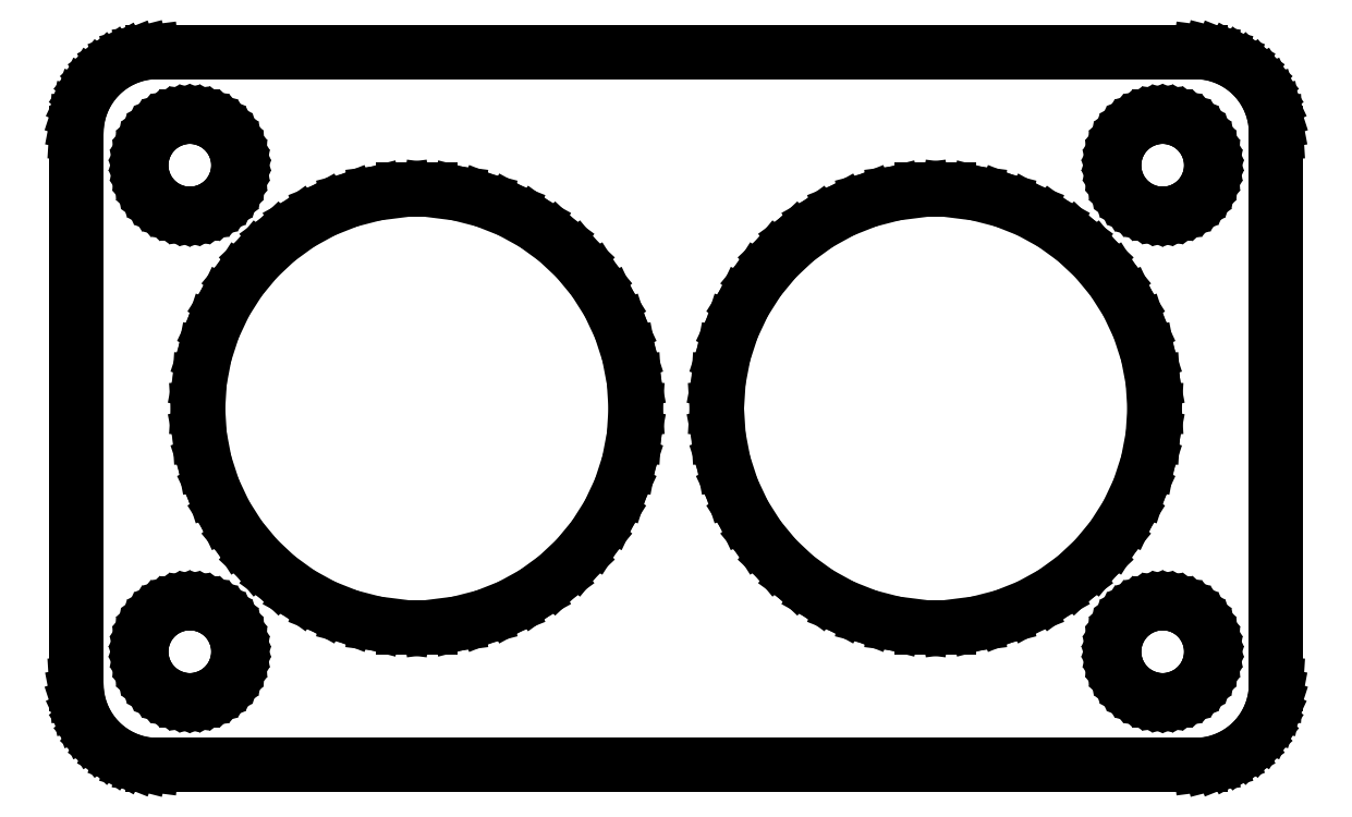
<metadata>
{"format":"dxf","ext":"dxf","renderer":"ezdxf+matplotlib","layout":"modelspace","background":"white","min_lineweight":24,"dpi":150}
</metadata>
<code>
0
SECTION
2
ENTITIES
0
LINE
8
0
10
32.94
20
-21.91
11
33.55
21
-21.76
0
LINE
8
0
10
33.55
20
-21.76
11
34.13
21
-21.52
0
LINE
8
0
10
34.13
20
-21.52
11
34.68
21
-21.22
0
LINE
8
0
10
34.68
20
-21.22
11
35.19
21
-20.85
0
LINE
8
0
10
35.19
20
-20.85
11
35.64
21
-20.42
0
LINE
8
0
10
35.64
20
-20.42
11
36.05
21
-19.94
0
LINE
8
0
10
36.05
20
-19.94
11
36.38
21
-19.41
0
LINE
8
0
10
36.38
20
-19.41
11
36.65
21
-18.84
0
LINE
8
0
10
36.65
20
-18.84
11
36.84
21
-18.24
0
LINE
8
0
10
36.84
20
-18.24
11
36.96
21
-17.63
0
LINE
8
0
10
36.96
20
-17.63
11
37
21
-17
0
LINE
8
0
10
37
20
-17
11
37
21
17
0
LINE
8
0
10
37
20
17
11
36.96
21
17.63
0
LINE
8
0
10
36.96
20
17.63
11
36.84
21
18.24
0
LINE
8
0
10
36.84
20
18.24
11
36.65
21
18.84
0
LINE
8
0
10
36.65
20
18.84
11
36.38
21
19.41
0
LINE
8
0
10
36.38
20
19.41
11
36.05
21
19.94
0
LINE
8
0
10
36.05
20
19.94
11
35.64
21
20.42
0
LINE
8
0
10
35.64
20
20.42
11
35.19
21
20.85
0
LINE
8
0
10
35.19
20
20.85
11
34.68
21
21.22
0
LINE
8
0
10
34.68
20
21.22
11
34.13
21
21.52
0
LINE
8
0
10
34.13
20
21.52
11
33.55
21
21.76
0
LINE
8
0
10
33.55
20
21.76
11
32.94
21
21.91
0
LINE
8
0
10
32.94
20
21.91
11
32.31
21
21.99
0
LINE
8
0
10
32.31
20
21.99
11
-32.31
21
21.99
0
LINE
8
0
10
-32.31
20
21.99
11
-32.94
21
21.91
0
LINE
8
0
10
-32.94
20
21.91
11
-33.55
21
21.76
0
LINE
8
0
10
-33.55
20
21.76
11
-34.13
21
21.52
0
LINE
8
0
10
-34.13
20
21.52
11
-34.68
21
21.22
0
LINE
8
0
10
-34.68
20
21.22
11
-35.19
21
20.85
0
LINE
8
0
10
-35.19
20
20.85
11
-35.64
21
20.42
0
LINE
8
0
10
-35.64
20
20.42
11
-36.05
21
19.94
0
LINE
8
0
10
-36.05
20
19.94
11
-36.38
21
19.41
0
LINE
8
0
10
-36.38
20
19.41
11
-36.65
21
18.84
0
LINE
8
0
10
-36.65
20
18.84
11
-36.84
21
18.24
0
LINE
8
0
10
-36.84
20
18.24
11
-36.96
21
17.63
0
LINE
8
0
10
-36.96
20
17.63
11
-37
21
17
0
LINE
8
0
10
-37
20
17
11
-37
21
-17
0
LINE
8
0
10
-37
20
-17
11
-36.96
21
-17.63
0
LINE
8
0
10
-36.96
20
-17.63
11
-36.84
21
-18.24
0
LINE
8
0
10
-36.84
20
-18.24
11
-36.65
21
-18.84
0
LINE
8
0
10
-36.65
20
-18.84
11
-36.38
21
-19.41
0
LINE
8
0
10
-36.38
20
-19.41
11
-36.05
21
-19.94
0
LINE
8
0
10
-36.05
20
-19.94
11
-35.64
21
-20.42
0
LINE
8
0
10
-35.64
20
-20.42
11
-35.19
21
-20.85
0
LINE
8
0
10
-35.19
20
-20.85
11
-34.68
21
-21.22
0
LINE
8
0
10
-34.68
20
-21.22
11
-34.13
21
-21.52
0
LINE
8
0
10
-34.13
20
-21.52
11
-33.55
21
-21.76
0
LINE
8
0
10
-33.55
20
-21.76
11
-32.94
21
-21.91
0
LINE
8
0
10
-32.94
20
-21.91
11
-32.31
21
-21.99
0
LINE
8
0
10
-32.31
20
-21.99
11
32.31
21
-21.99
0
LINE
8
0
10
32.31
20
-21.99
11
32.94
21
-21.91
0
LINE
8
0
10
29.81
20
12.01
11
29.44
21
12.05
0
LINE
8
0
10
29.44
20
12.05
11
29.07
21
12.15
0
LINE
8
0
10
29.07
20
12.15
11
28.72
21
12.29
0
LINE
8
0
10
28.72
20
12.29
11
28.39
21
12.47
0
LINE
8
0
10
28.39
20
12.47
11
28.09
21
12.69
0
LINE
8
0
10
28.09
20
12.69
11
27.81
21
12.95
0
LINE
8
0
10
27.81
20
12.95
11
27.57
21
13.24
0
LINE
8
0
10
27.57
20
13.24
11
27.37
21
13.55
0
LINE
8
0
10
27.37
20
13.55
11
27.21
21
13.9
0
LINE
8
0
10
27.21
20
13.9
11
27.09
21
14.25
0
LINE
8
0
10
27.09
20
14.25
11
27.02
21
14.62
0
LINE
8
0
10
27.02
20
14.62
11
27
21
15
0
LINE
8
0
10
27
20
15
11
27.02
21
15.38
0
LINE
8
0
10
27.02
20
15.38
11
27.09
21
15.75
0
LINE
8
0
10
27.09
20
15.75
11
27.21
21
16.1
0
LINE
8
0
10
27.21
20
16.1
11
27.37
21
16.45
0
LINE
8
0
10
27.37
20
16.45
11
27.57
21
16.76
0
LINE
8
0
10
27.57
20
16.76
11
27.81
21
17.05
0
LINE
8
0
10
27.81
20
17.05
11
28.09
21
17.31
0
LINE
8
0
10
28.09
20
17.31
11
28.39
21
17.53
0
LINE
8
0
10
28.39
20
17.53
11
28.72
21
17.71
0
LINE
8
0
10
28.72
20
17.71
11
29.07
21
17.85
0
LINE
8
0
10
29.07
20
17.85
11
29.44
21
17.95
0
LINE
8
0
10
29.44
20
17.95
11
29.81
21
17.99
0
LINE
8
0
10
29.81
20
17.99
11
30.19
21
17.99
0
LINE
8
0
10
30.19
20
17.99
11
30.56
21
17.95
0
LINE
8
0
10
30.56
20
17.95
11
30.93
21
17.85
0
LINE
8
0
10
30.93
20
17.85
11
31.28
21
17.71
0
LINE
8
0
10
31.28
20
17.71
11
31.61
21
17.53
0
LINE
8
0
10
31.61
20
17.53
11
31.91
21
17.31
0
LINE
8
0
10
31.91
20
17.31
11
32.19
21
17.05
0
LINE
8
0
10
32.19
20
17.05
11
32.43
21
16.76
0
LINE
8
0
10
32.43
20
16.76
11
32.63
21
16.45
0
LINE
8
0
10
32.63
20
16.45
11
32.79
21
16.1
0
LINE
8
0
10
32.79
20
16.1
11
32.91
21
15.75
0
LINE
8
0
10
32.91
20
15.75
11
32.98
21
15.38
0
LINE
8
0
10
32.98
20
15.38
11
33
21
15
0
LINE
8
0
10
33
20
15
11
32.98
21
14.62
0
LINE
8
0
10
32.98
20
14.62
11
32.91
21
14.25
0
LINE
8
0
10
32.91
20
14.25
11
32.79
21
13.9
0
LINE
8
0
10
32.79
20
13.9
11
32.63
21
13.55
0
LINE
8
0
10
32.63
20
13.55
11
32.43
21
13.24
0
LINE
8
0
10
32.43
20
13.24
11
32.19
21
12.95
0
LINE
8
0
10
32.19
20
12.95
11
31.91
21
12.69
0
LINE
8
0
10
31.91
20
12.69
11
31.61
21
12.47
0
LINE
8
0
10
31.61
20
12.47
11
31.28
21
12.29
0
LINE
8
0
10
31.28
20
12.29
11
30.93
21
12.15
0
LINE
8
0
10
30.93
20
12.15
11
30.56
21
12.05
0
LINE
8
0
10
30.56
20
12.05
11
30.19
21
12.01
0
LINE
8
0
10
30.19
20
12.01
11
29.81
21
12.01
0
LINE
8
0
10
-30.19
20
12.01
11
-30.56
21
12.05
0
LINE
8
0
10
-30.56
20
12.05
11
-30.93
21
12.15
0
LINE
8
0
10
-30.93
20
12.15
11
-31.28
21
12.29
0
LINE
8
0
10
-31.28
20
12.29
11
-31.61
21
12.47
0
LINE
8
0
10
-31.61
20
12.47
11
-31.91
21
12.69
0
LINE
8
0
10
-31.91
20
12.69
11
-32.19
21
12.95
0
LINE
8
0
10
-32.19
20
12.95
11
-32.43
21
13.24
0
LINE
8
0
10
-32.43
20
13.24
11
-32.63
21
13.55
0
LINE
8
0
10
-32.63
20
13.55
11
-32.79
21
13.9
0
LINE
8
0
10
-32.79
20
13.9
11
-32.91
21
14.25
0
LINE
8
0
10
-32.91
20
14.25
11
-32.98
21
14.62
0
LINE
8
0
10
-32.98
20
14.62
11
-33
21
15
0
LINE
8
0
10
-33
20
15
11
-32.98
21
15.38
0
LINE
8
0
10
-32.98
20
15.38
11
-32.91
21
15.75
0
LINE
8
0
10
-32.91
20
15.75
11
-32.79
21
16.1
0
LINE
8
0
10
-32.79
20
16.1
11
-32.63
21
16.45
0
LINE
8
0
10
-32.63
20
16.45
11
-32.43
21
16.76
0
LINE
8
0
10
-32.43
20
16.76
11
-32.19
21
17.05
0
LINE
8
0
10
-32.19
20
17.05
11
-31.91
21
17.31
0
LINE
8
0
10
-31.91
20
17.31
11
-31.61
21
17.53
0
LINE
8
0
10
-31.61
20
17.53
11
-31.28
21
17.71
0
LINE
8
0
10
-31.28
20
17.71
11
-30.93
21
17.85
0
LINE
8
0
10
-30.93
20
17.85
11
-30.56
21
17.95
0
LINE
8
0
10
-30.56
20
17.95
11
-30.19
21
17.99
0
LINE
8
0
10
-30.19
20
17.99
11
-29.81
21
17.99
0
LINE
8
0
10
-29.81
20
17.99
11
-29.44
21
17.95
0
LINE
8
0
10
-29.44
20
17.95
11
-29.07
21
17.85
0
LINE
8
0
10
-29.07
20
17.85
11
-28.72
21
17.71
0
LINE
8
0
10
-28.72
20
17.71
11
-28.39
21
17.53
0
LINE
8
0
10
-28.39
20
17.53
11
-28.09
21
17.31
0
LINE
8
0
10
-28.09
20
17.31
11
-27.81
21
17.05
0
LINE
8
0
10
-27.81
20
17.05
11
-27.57
21
16.76
0
LINE
8
0
10
-27.57
20
16.76
11
-27.37
21
16.45
0
LINE
8
0
10
-27.37
20
16.45
11
-27.21
21
16.1
0
LINE
8
0
10
-27.21
20
16.1
11
-27.09
21
15.75
0
LINE
8
0
10
-27.09
20
15.75
11
-27.02
21
15.38
0
LINE
8
0
10
-27.02
20
15.38
11
-27
21
15
0
LINE
8
0
10
-27
20
15
11
-27.02
21
14.62
0
LINE
8
0
10
-27.02
20
14.62
11
-27.09
21
14.25
0
LINE
8
0
10
-27.09
20
14.25
11
-27.21
21
13.9
0
LINE
8
0
10
-27.21
20
13.9
11
-27.37
21
13.55
0
LINE
8
0
10
-27.37
20
13.55
11
-27.57
21
13.24
0
LINE
8
0
10
-27.57
20
13.24
11
-27.81
21
12.95
0
LINE
8
0
10
-27.81
20
12.95
11
-28.09
21
12.69
0
LINE
8
0
10
-28.09
20
12.69
11
-28.39
21
12.47
0
LINE
8
0
10
-28.39
20
12.47
11
-28.72
21
12.29
0
LINE
8
0
10
-28.72
20
12.29
11
-29.07
21
12.15
0
LINE
8
0
10
-29.07
20
12.15
11
-29.44
21
12.05
0
LINE
8
0
10
-29.44
20
12.05
11
-29.81
21
12.01
0
LINE
8
0
10
-29.81
20
12.01
11
-30.19
21
12.01
0
LINE
8
0
10
-16.85
20
-13.47
11
-18.53
21
-13.26
0
LINE
8
0
10
-18.53
20
-13.26
11
-20.17
21
-12.84
0
LINE
8
0
10
-20.17
20
-12.84
11
-21.75
21
-12.22
0
LINE
8
0
10
-21.75
20
-12.22
11
-23.23
21
-11.4
0
LINE
8
0
10
-23.23
20
-11.4
11
-24.61
21
-10.4
0
LINE
8
0
10
-24.61
20
-10.4
11
-25.84
21
-9.241
0
LINE
8
0
10
-25.84
20
-9.241
11
-26.92
21
-7.935
0
LINE
8
0
10
-26.92
20
-7.935
11
-27.83
21
-6.504
0
LINE
8
0
10
-27.83
20
-6.504
11
-28.55
21
-4.97
0
LINE
8
0
10
-28.55
20
-4.97
11
-29.08
21
-3.357
0
LINE
8
0
10
-29.08
20
-3.357
11
-29.39
21
-1.692
0
LINE
8
0
10
-29.39
20
-1.692
11
-29.5
21
0
0
LINE
8
0
10
-29.5
20
0
11
-29.39
21
1.692
0
LINE
8
0
10
-29.39
20
1.692
11
-29.08
21
3.357
0
LINE
8
0
10
-29.08
20
3.357
11
-28.55
21
4.97
0
LINE
8
0
10
-28.55
20
4.97
11
-27.83
21
6.504
0
LINE
8
0
10
-27.83
20
6.504
11
-26.92
21
7.935
0
LINE
8
0
10
-26.92
20
7.935
11
-25.84
21
9.241
0
LINE
8
0
10
-25.84
20
9.241
11
-24.61
21
10.4
0
LINE
8
0
10
-24.61
20
10.4
11
-23.23
21
11.4
0
LINE
8
0
10
-23.23
20
11.4
11
-21.75
21
12.22
0
LINE
8
0
10
-21.75
20
12.22
11
-20.17
21
12.84
0
LINE
8
0
10
-20.17
20
12.84
11
-18.53
21
13.26
0
LINE
8
0
10
-18.53
20
13.26
11
-16.85
21
13.47
0
LINE
8
0
10
-16.85
20
13.47
11
-15.15
21
13.47
0
LINE
8
0
10
-15.15
20
13.47
11
-13.47
21
13.26
0
LINE
8
0
10
-13.47
20
13.26
11
-11.83
21
12.84
0
LINE
8
0
10
-11.83
20
12.84
11
-10.25
21
12.22
0
LINE
8
0
10
-10.25
20
12.22
11
-8.766
21
11.4
0
LINE
8
0
10
-8.766
20
11.4
11
-7.395
21
10.4
0
LINE
8
0
10
-7.395
20
10.4
11
-6.159
21
9.241
0
LINE
8
0
10
-6.159
20
9.241
11
-5.078
21
7.935
0
LINE
8
0
10
-5.078
20
7.935
11
-4.17
21
6.504
0
LINE
8
0
10
-4.17
20
6.504
11
-3.448
21
4.97
0
LINE
8
0
10
-3.448
20
4.97
11
-2.924
21
3.357
0
LINE
8
0
10
-2.924
20
3.357
11
-2.606
21
1.692
0
LINE
8
0
10
-2.606
20
1.692
11
-2.5
21
0
0
LINE
8
0
10
-2.5
20
0
11
-2.606
21
-1.692
0
LINE
8
0
10
-2.606
20
-1.692
11
-2.924
21
-3.357
0
LINE
8
0
10
-2.924
20
-3.357
11
-3.448
21
-4.97
0
LINE
8
0
10
-3.448
20
-4.97
11
-4.17
21
-6.504
0
LINE
8
0
10
-4.17
20
-6.504
11
-5.078
21
-7.935
0
LINE
8
0
10
-5.078
20
-7.935
11
-6.159
21
-9.241
0
LINE
8
0
10
-6.159
20
-9.241
11
-7.395
21
-10.4
0
LINE
8
0
10
-7.395
20
-10.4
11
-8.766
21
-11.4
0
LINE
8
0
10
-8.766
20
-11.4
11
-10.25
21
-12.22
0
LINE
8
0
10
-10.25
20
-12.22
11
-11.83
21
-12.84
0
LINE
8
0
10
-11.83
20
-12.84
11
-13.47
21
-13.26
0
LINE
8
0
10
-13.47
20
-13.26
11
-15.15
21
-13.47
0
LINE
8
0
10
-15.15
20
-13.47
11
-16.85
21
-13.47
0
LINE
8
0
10
15.15
20
-13.47
11
13.47
21
-13.26
0
LINE
8
0
10
13.47
20
-13.26
11
11.83
21
-12.84
0
LINE
8
0
10
11.83
20
-12.84
11
10.25
21
-12.22
0
LINE
8
0
10
10.25
20
-12.22
11
8.766
21
-11.4
0
LINE
8
0
10
8.766
20
-11.4
11
7.395
21
-10.4
0
LINE
8
0
10
7.395
20
-10.4
11
6.159
21
-9.241
0
LINE
8
0
10
6.159
20
-9.241
11
5.078
21
-7.935
0
LINE
8
0
10
5.078
20
-7.935
11
4.17
21
-6.504
0
LINE
8
0
10
4.17
20
-6.504
11
3.448
21
-4.97
0
LINE
8
0
10
3.448
20
-4.97
11
2.924
21
-3.357
0
LINE
8
0
10
2.924
20
-3.357
11
2.606
21
-1.692
0
LINE
8
0
10
2.606
20
-1.692
11
2.5
21
0
0
LINE
8
0
10
2.5
20
0
11
2.606
21
1.692
0
LINE
8
0
10
2.606
20
1.692
11
2.924
21
3.357
0
LINE
8
0
10
2.924
20
3.357
11
3.448
21
4.97
0
LINE
8
0
10
3.448
20
4.97
11
4.17
21
6.504
0
LINE
8
0
10
4.17
20
6.504
11
5.078
21
7.935
0
LINE
8
0
10
5.078
20
7.935
11
6.159
21
9.241
0
LINE
8
0
10
6.159
20
9.241
11
7.395
21
10.4
0
LINE
8
0
10
7.395
20
10.4
11
8.766
21
11.4
0
LINE
8
0
10
8.766
20
11.4
11
10.25
21
12.22
0
LINE
8
0
10
10.25
20
12.22
11
11.83
21
12.84
0
LINE
8
0
10
11.83
20
12.84
11
13.47
21
13.26
0
LINE
8
0
10
13.47
20
13.26
11
15.15
21
13.47
0
LINE
8
0
10
15.15
20
13.47
11
16.85
21
13.47
0
LINE
8
0
10
16.85
20
13.47
11
18.53
21
13.26
0
LINE
8
0
10
18.53
20
13.26
11
20.17
21
12.84
0
LINE
8
0
10
20.17
20
12.84
11
21.75
21
12.22
0
LINE
8
0
10
21.75
20
12.22
11
23.23
21
11.4
0
LINE
8
0
10
23.23
20
11.4
11
24.61
21
10.4
0
LINE
8
0
10
24.61
20
10.4
11
25.84
21
9.241
0
LINE
8
0
10
25.84
20
9.241
11
26.92
21
7.935
0
LINE
8
0
10
26.92
20
7.935
11
27.83
21
6.504
0
LINE
8
0
10
27.83
20
6.504
11
28.55
21
4.97
0
LINE
8
0
10
28.55
20
4.97
11
29.08
21
3.357
0
LINE
8
0
10
29.08
20
3.357
11
29.39
21
1.692
0
LINE
8
0
10
29.39
20
1.692
11
29.5
21
0
0
LINE
8
0
10
29.5
20
0
11
29.39
21
-1.692
0
LINE
8
0
10
29.39
20
-1.692
11
29.08
21
-3.357
0
LINE
8
0
10
29.08
20
-3.357
11
28.55
21
-4.97
0
LINE
8
0
10
28.55
20
-4.97
11
27.83
21
-6.504
0
LINE
8
0
10
27.83
20
-6.504
11
26.92
21
-7.935
0
LINE
8
0
10
26.92
20
-7.935
11
25.84
21
-9.241
0
LINE
8
0
10
25.84
20
-9.241
11
24.61
21
-10.4
0
LINE
8
0
10
24.61
20
-10.4
11
23.23
21
-11.4
0
LINE
8
0
10
23.23
20
-11.4
11
21.75
21
-12.22
0
LINE
8
0
10
21.75
20
-12.22
11
20.17
21
-12.84
0
LINE
8
0
10
20.17
20
-12.84
11
18.53
21
-13.26
0
LINE
8
0
10
18.53
20
-13.26
11
16.85
21
-13.47
0
LINE
8
0
10
16.85
20
-13.47
11
15.15
21
-13.47
0
LINE
8
0
10
-30.19
20
-17.99
11
-30.56
21
-17.95
0
LINE
8
0
10
-30.56
20
-17.95
11
-30.93
21
-17.85
0
LINE
8
0
10
-30.93
20
-17.85
11
-31.28
21
-17.71
0
LINE
8
0
10
-31.28
20
-17.71
11
-31.61
21
-17.53
0
LINE
8
0
10
-31.61
20
-17.53
11
-31.91
21
-17.31
0
LINE
8
0
10
-31.91
20
-17.31
11
-32.19
21
-17.05
0
LINE
8
0
10
-32.19
20
-17.05
11
-32.43
21
-16.76
0
LINE
8
0
10
-32.43
20
-16.76
11
-32.63
21
-16.45
0
LINE
8
0
10
-32.63
20
-16.45
11
-32.79
21
-16.1
0
LINE
8
0
10
-32.79
20
-16.1
11
-32.91
21
-15.75
0
LINE
8
0
10
-32.91
20
-15.75
11
-32.98
21
-15.38
0
LINE
8
0
10
-32.98
20
-15.38
11
-33
21
-15
0
LINE
8
0
10
-33
20
-15
11
-32.98
21
-14.62
0
LINE
8
0
10
-32.98
20
-14.62
11
-32.91
21
-14.25
0
LINE
8
0
10
-32.91
20
-14.25
11
-32.79
21
-13.9
0
LINE
8
0
10
-32.79
20
-13.9
11
-32.63
21
-13.55
0
LINE
8
0
10
-32.63
20
-13.55
11
-32.43
21
-13.24
0
LINE
8
0
10
-32.43
20
-13.24
11
-32.19
21
-12.95
0
LINE
8
0
10
-32.19
20
-12.95
11
-31.91
21
-12.69
0
LINE
8
0
10
-31.91
20
-12.69
11
-31.61
21
-12.47
0
LINE
8
0
10
-31.61
20
-12.47
11
-31.28
21
-12.29
0
LINE
8
0
10
-31.28
20
-12.29
11
-30.93
21
-12.15
0
LINE
8
0
10
-30.93
20
-12.15
11
-30.56
21
-12.05
0
LINE
8
0
10
-30.56
20
-12.05
11
-30.19
21
-12.01
0
LINE
8
0
10
-30.19
20
-12.01
11
-29.81
21
-12.01
0
LINE
8
0
10
-29.81
20
-12.01
11
-29.44
21
-12.05
0
LINE
8
0
10
-29.44
20
-12.05
11
-29.07
21
-12.15
0
LINE
8
0
10
-29.07
20
-12.15
11
-28.72
21
-12.29
0
LINE
8
0
10
-28.72
20
-12.29
11
-28.39
21
-12.47
0
LINE
8
0
10
-28.39
20
-12.47
11
-28.09
21
-12.69
0
LINE
8
0
10
-28.09
20
-12.69
11
-27.81
21
-12.95
0
LINE
8
0
10
-27.81
20
-12.95
11
-27.57
21
-13.24
0
LINE
8
0
10
-27.57
20
-13.24
11
-27.37
21
-13.55
0
LINE
8
0
10
-27.37
20
-13.55
11
-27.21
21
-13.9
0
LINE
8
0
10
-27.21
20
-13.9
11
-27.09
21
-14.25
0
LINE
8
0
10
-27.09
20
-14.25
11
-27.02
21
-14.62
0
LINE
8
0
10
-27.02
20
-14.62
11
-27
21
-15
0
LINE
8
0
10
-27
20
-15
11
-27.02
21
-15.38
0
LINE
8
0
10
-27.02
20
-15.38
11
-27.09
21
-15.75
0
LINE
8
0
10
-27.09
20
-15.75
11
-27.21
21
-16.1
0
LINE
8
0
10
-27.21
20
-16.1
11
-27.37
21
-16.45
0
LINE
8
0
10
-27.37
20
-16.45
11
-27.57
21
-16.76
0
LINE
8
0
10
-27.57
20
-16.76
11
-27.81
21
-17.05
0
LINE
8
0
10
-27.81
20
-17.05
11
-28.09
21
-17.31
0
LINE
8
0
10
-28.09
20
-17.31
11
-28.39
21
-17.53
0
LINE
8
0
10
-28.39
20
-17.53
11
-28.72
21
-17.71
0
LINE
8
0
10
-28.72
20
-17.71
11
-29.07
21
-17.85
0
LINE
8
0
10
-29.07
20
-17.85
11
-29.44
21
-17.95
0
LINE
8
0
10
-29.44
20
-17.95
11
-29.81
21
-17.99
0
LINE
8
0
10
-29.81
20
-17.99
11
-30.19
21
-17.99
0
LINE
8
0
10
29.81
20
-17.99
11
29.44
21
-17.95
0
LINE
8
0
10
29.44
20
-17.95
11
29.07
21
-17.85
0
LINE
8
0
10
29.07
20
-17.85
11
28.72
21
-17.71
0
LINE
8
0
10
28.72
20
-17.71
11
28.39
21
-17.53
0
LINE
8
0
10
28.39
20
-17.53
11
28.09
21
-17.31
0
LINE
8
0
10
28.09
20
-17.31
11
27.81
21
-17.05
0
LINE
8
0
10
27.81
20
-17.05
11
27.57
21
-16.76
0
LINE
8
0
10
27.57
20
-16.76
11
27.37
21
-16.45
0
LINE
8
0
10
27.37
20
-16.45
11
27.21
21
-16.1
0
LINE
8
0
10
27.21
20
-16.1
11
27.09
21
-15.75
0
LINE
8
0
10
27.09
20
-15.75
11
27.02
21
-15.38
0
LINE
8
0
10
27.02
20
-15.38
11
27
21
-15
0
LINE
8
0
10
27
20
-15
11
27.02
21
-14.62
0
LINE
8
0
10
27.02
20
-14.62
11
27.09
21
-14.25
0
LINE
8
0
10
27.09
20
-14.25
11
27.21
21
-13.9
0
LINE
8
0
10
27.21
20
-13.9
11
27.37
21
-13.55
0
LINE
8
0
10
27.37
20
-13.55
11
27.57
21
-13.24
0
LINE
8
0
10
27.57
20
-13.24
11
27.81
21
-12.95
0
LINE
8
0
10
27.81
20
-12.95
11
28.09
21
-12.69
0
LINE
8
0
10
28.09
20
-12.69
11
28.39
21
-12.47
0
LINE
8
0
10
28.39
20
-12.47
11
28.72
21
-12.29
0
LINE
8
0
10
28.72
20
-12.29
11
29.07
21
-12.15
0
LINE
8
0
10
29.07
20
-12.15
11
29.44
21
-12.05
0
LINE
8
0
10
29.44
20
-12.05
11
29.81
21
-12.01
0
LINE
8
0
10
29.81
20
-12.01
11
30.19
21
-12.01
0
LINE
8
0
10
30.19
20
-12.01
11
30.56
21
-12.05
0
LINE
8
0
10
30.56
20
-12.05
11
30.93
21
-12.15
0
LINE
8
0
10
30.93
20
-12.15
11
31.28
21
-12.29
0
LINE
8
0
10
31.28
20
-12.29
11
31.61
21
-12.47
0
LINE
8
0
10
31.61
20
-12.47
11
31.91
21
-12.69
0
LINE
8
0
10
31.91
20
-12.69
11
32.19
21
-12.95
0
LINE
8
0
10
32.19
20
-12.95
11
32.43
21
-13.24
0
LINE
8
0
10
32.43
20
-13.24
11
32.63
21
-13.55
0
LINE
8
0
10
32.63
20
-13.55
11
32.79
21
-13.9
0
LINE
8
0
10
32.79
20
-13.9
11
32.91
21
-14.25
0
LINE
8
0
10
32.91
20
-14.25
11
32.98
21
-14.62
0
LINE
8
0
10
32.98
20
-14.62
11
33
21
-15
0
LINE
8
0
10
33
20
-15
11
32.98
21
-15.38
0
LINE
8
0
10
32.98
20
-15.38
11
32.91
21
-15.75
0
LINE
8
0
10
32.91
20
-15.75
11
32.79
21
-16.1
0
LINE
8
0
10
32.79
20
-16.1
11
32.63
21
-16.45
0
LINE
8
0
10
32.63
20
-16.45
11
32.43
21
-16.76
0
LINE
8
0
10
32.43
20
-16.76
11
32.19
21
-17.05
0
LINE
8
0
10
32.19
20
-17.05
11
31.91
21
-17.31
0
LINE
8
0
10
31.91
20
-17.31
11
31.61
21
-17.53
0
LINE
8
0
10
31.61
20
-17.53
11
31.28
21
-17.71
0
LINE
8
0
10
31.28
20
-17.71
11
30.93
21
-17.85
0
LINE
8
0
10
30.93
20
-17.85
11
30.56
21
-17.95
0
LINE
8
0
10
30.56
20
-17.95
11
30.19
21
-17.99
0
LINE
8
0
10
30.19
20
-17.99
11
29.81
21
-17.99
0
ENDSEC
0
EOF

</code>
